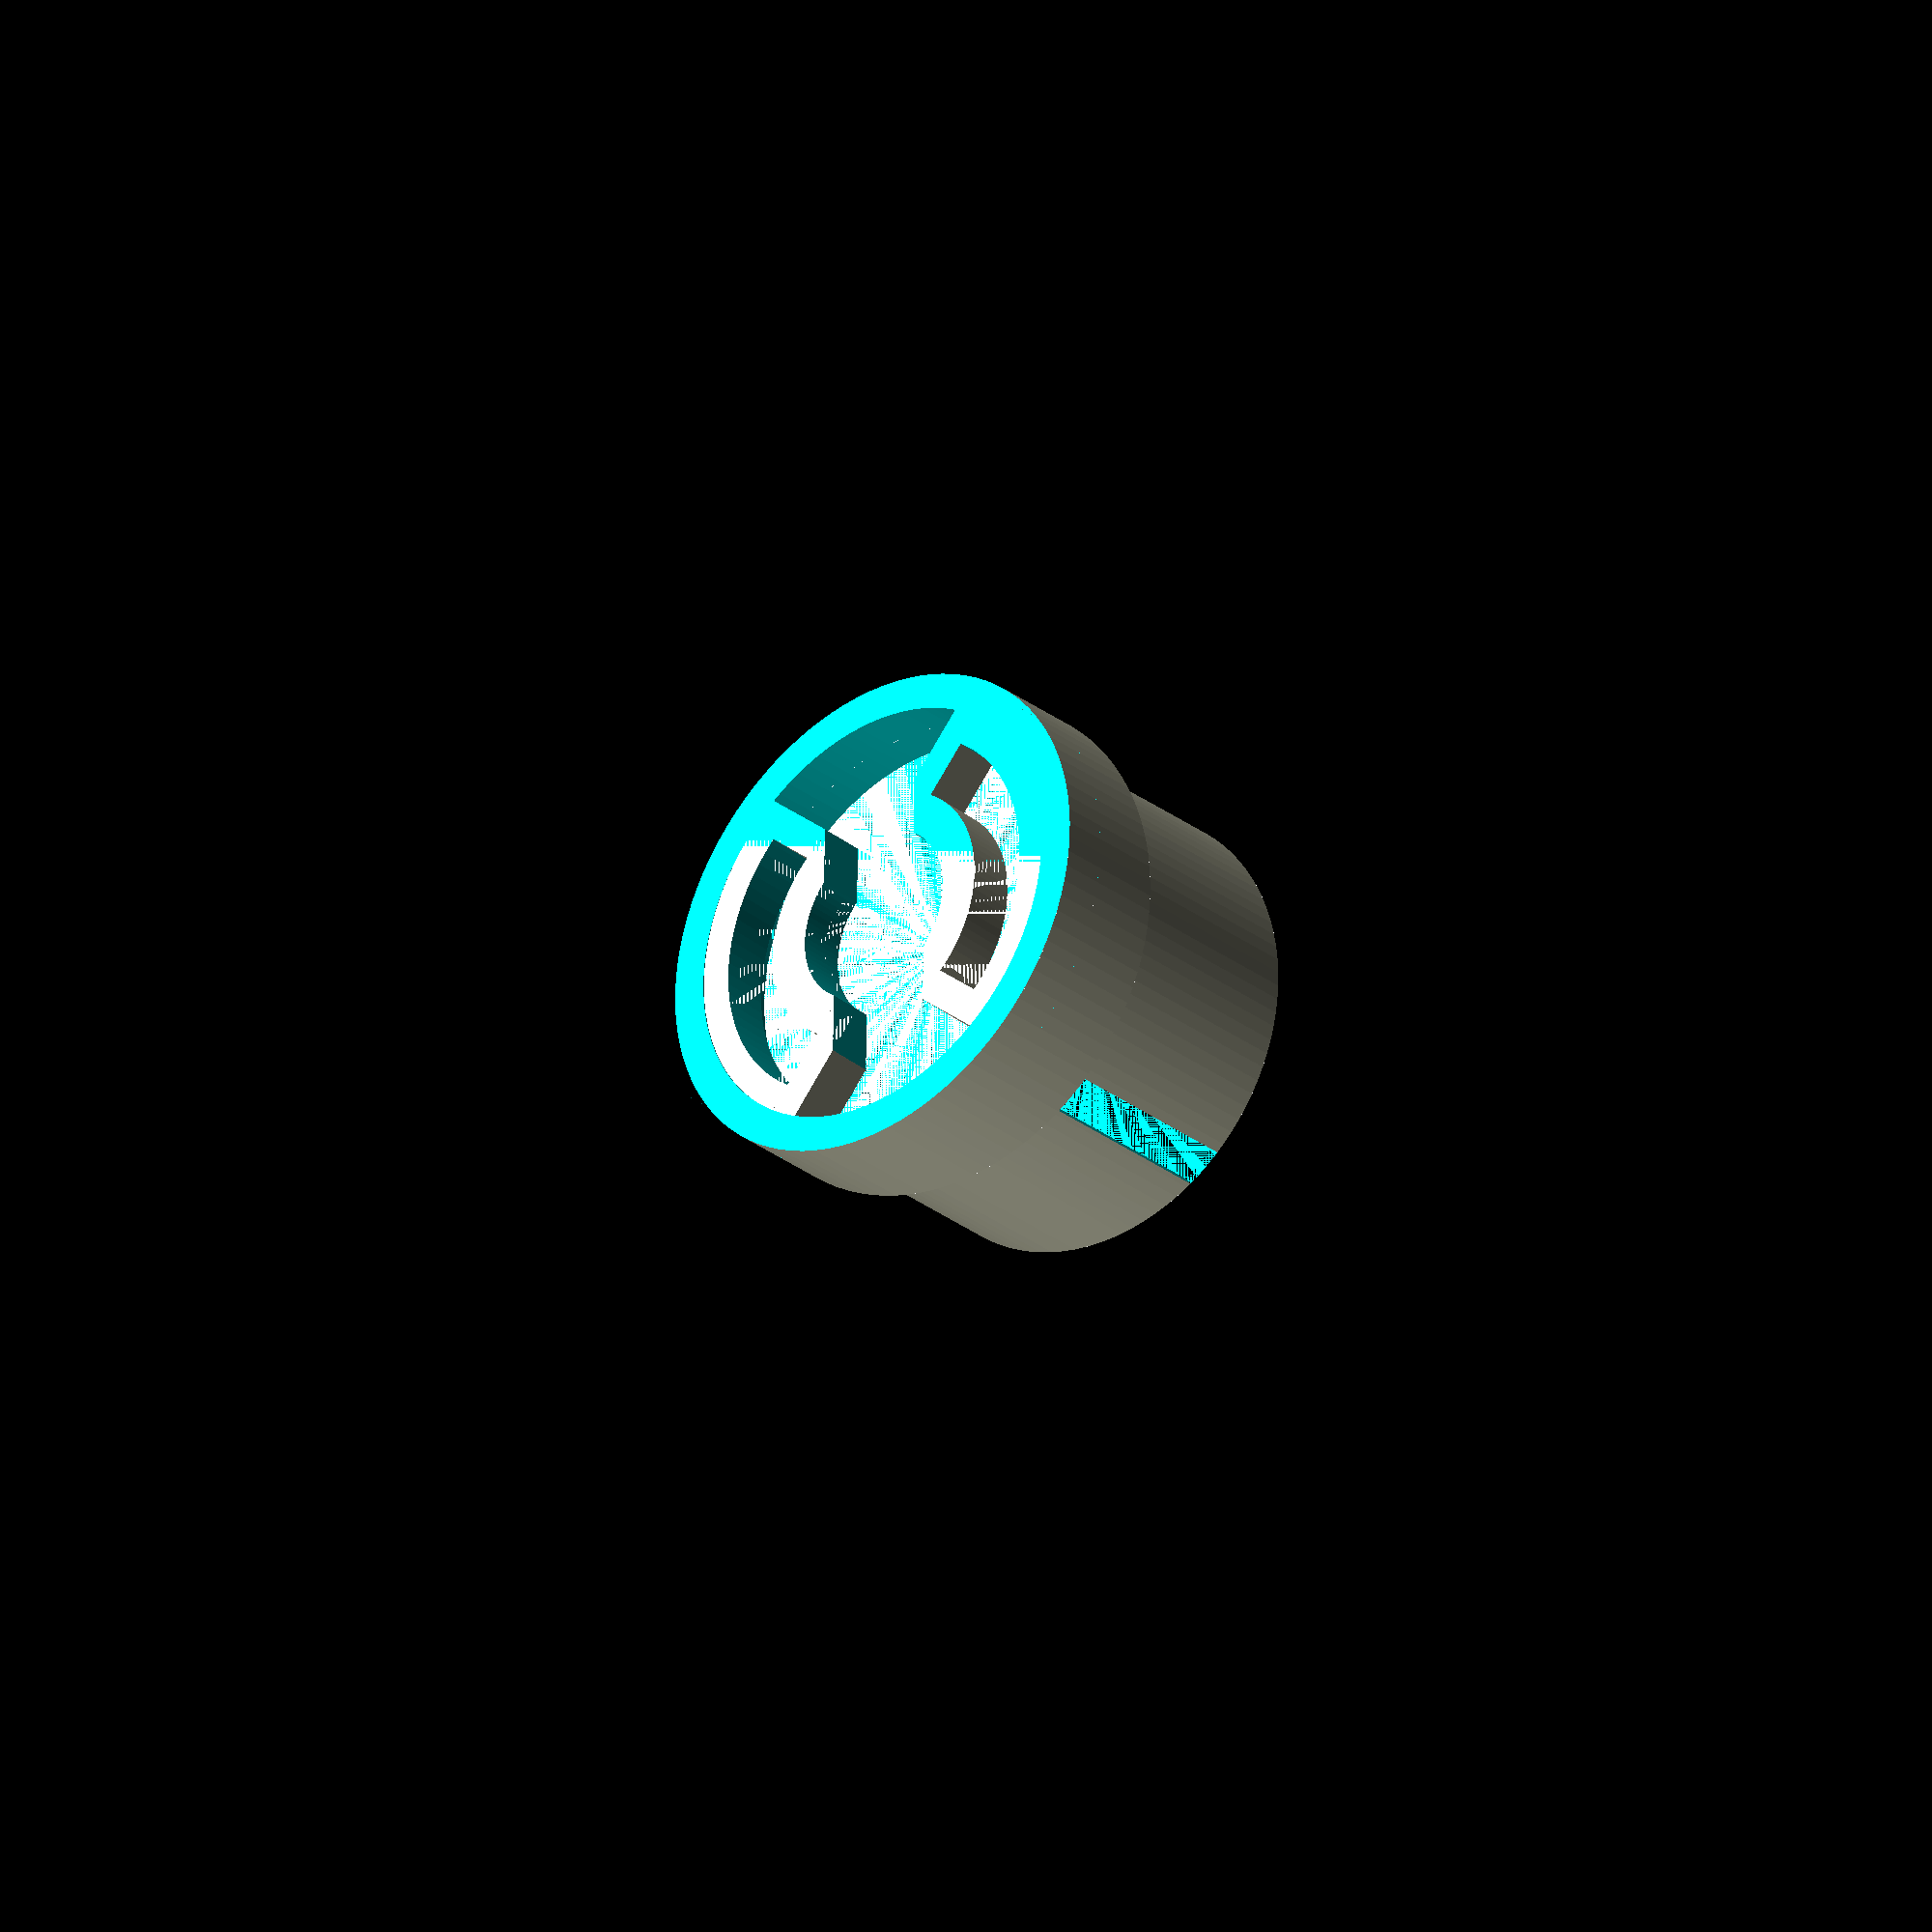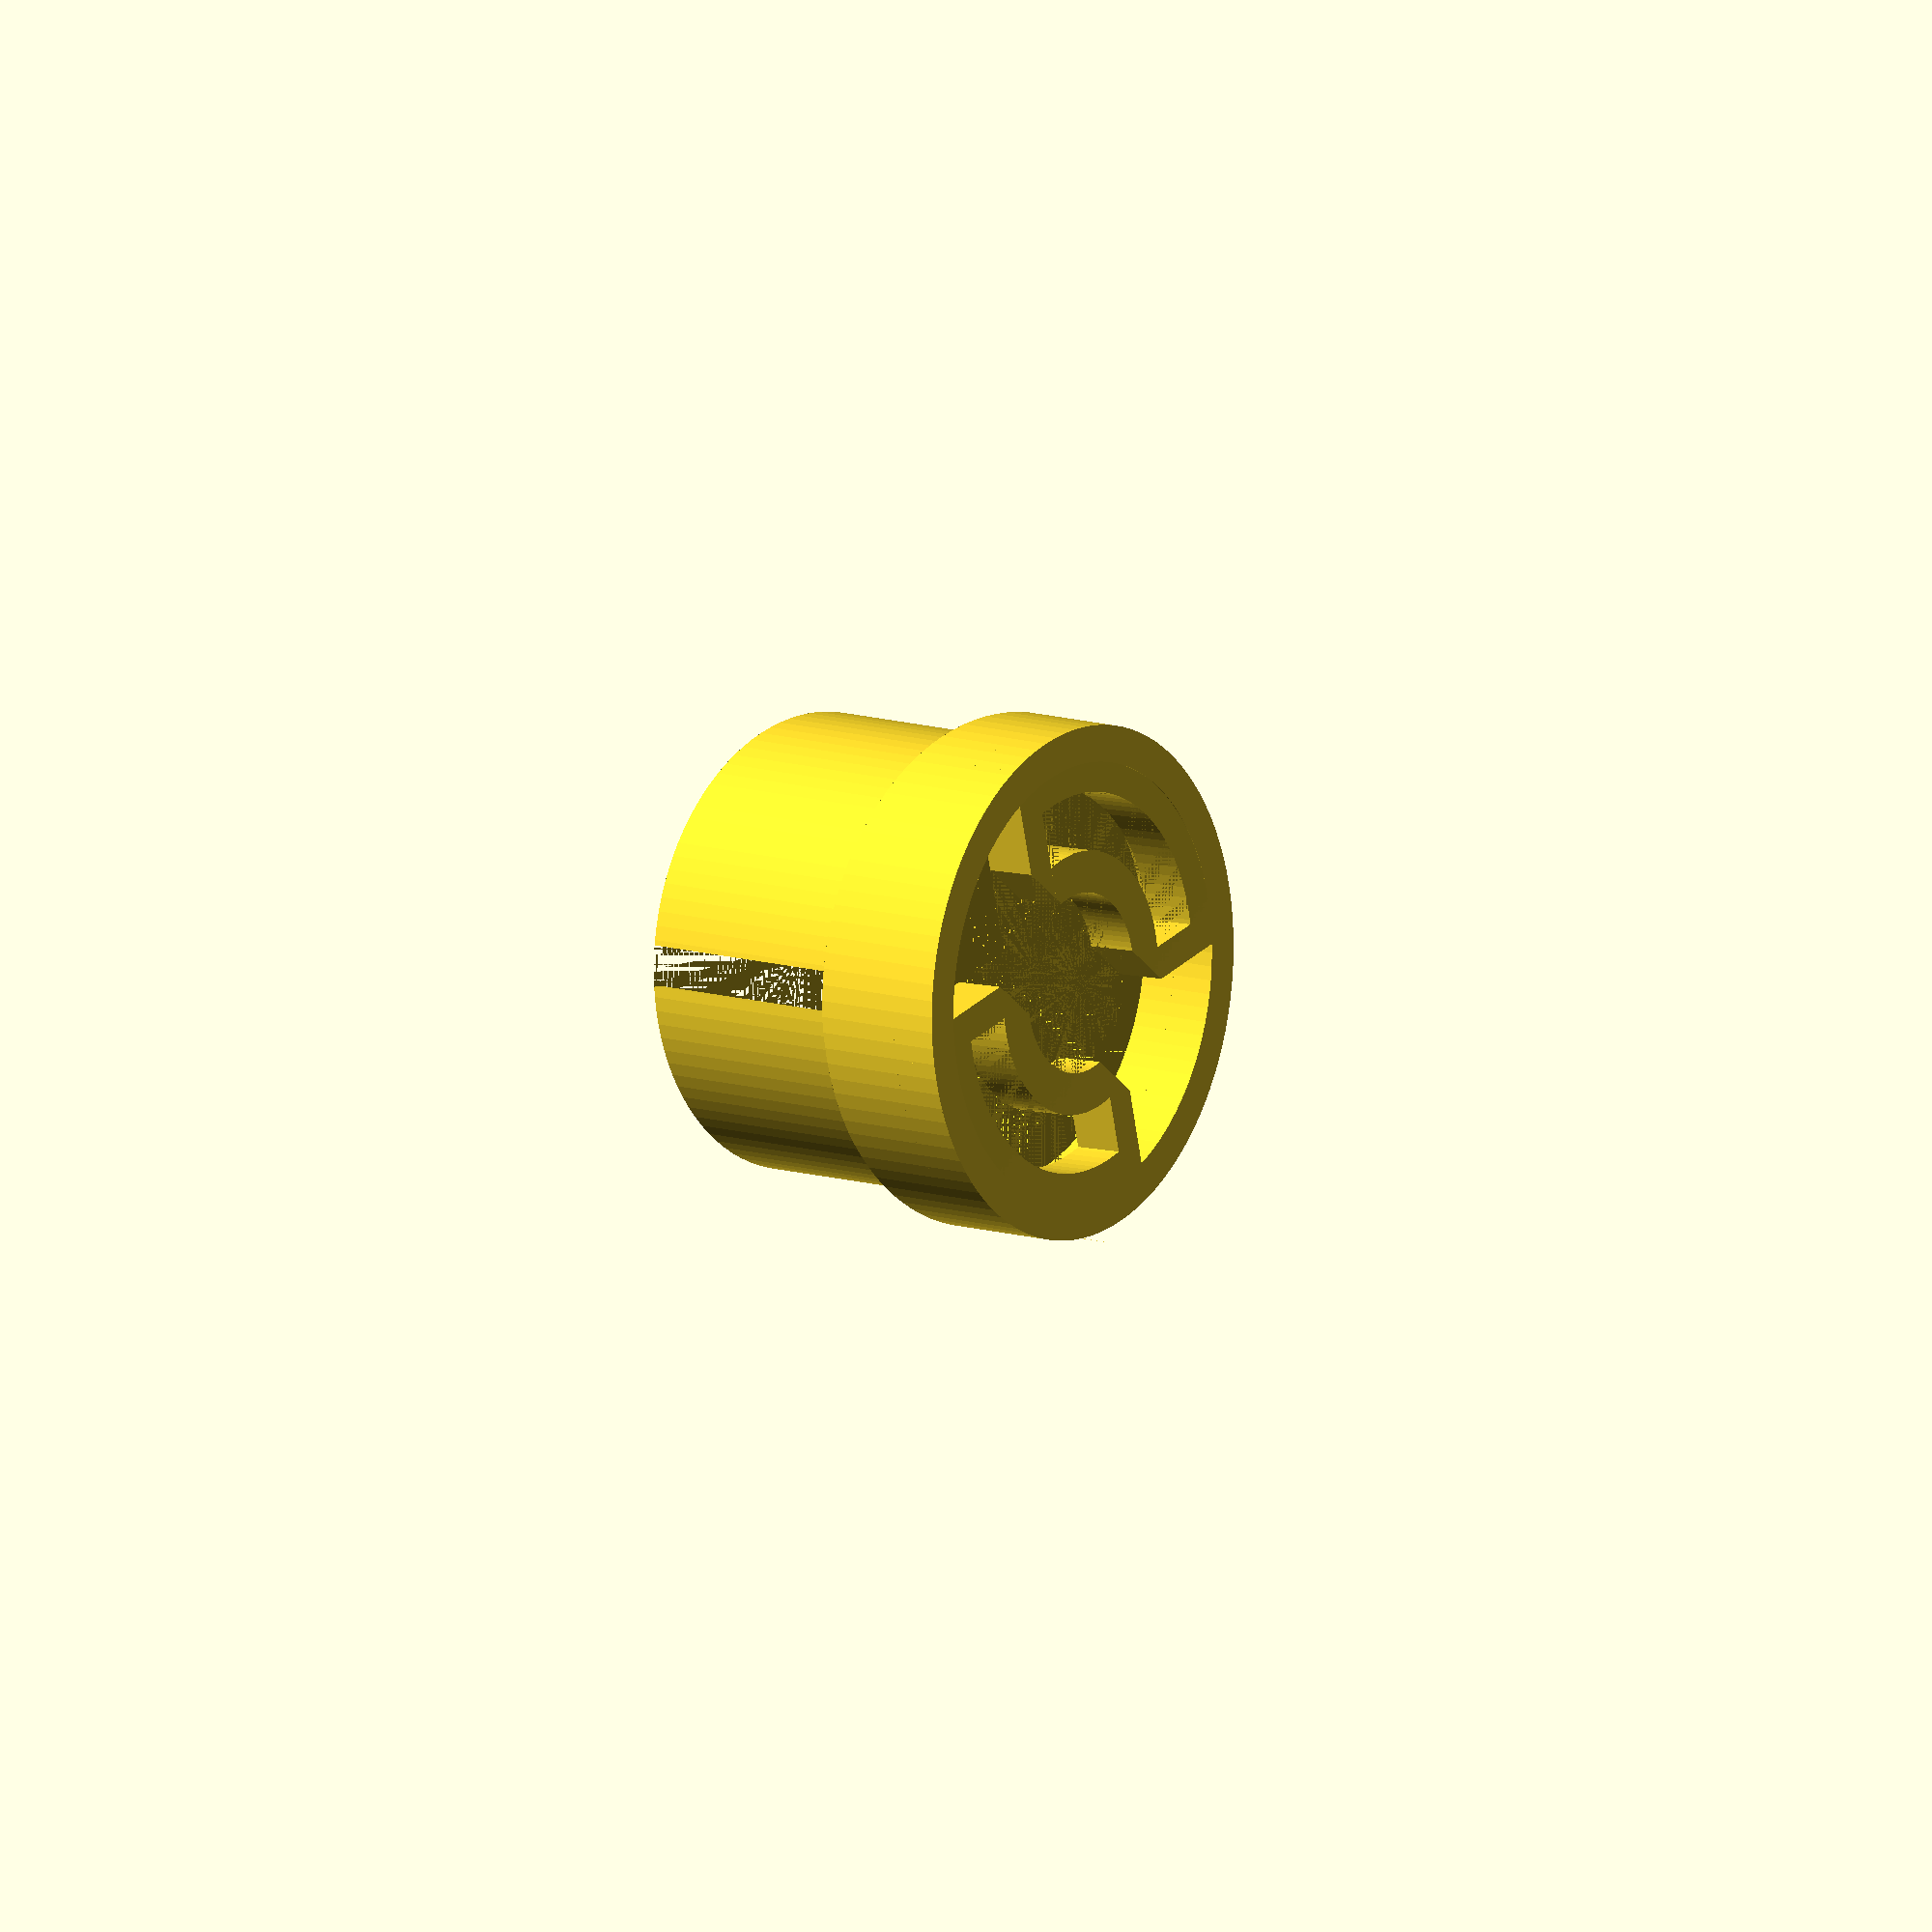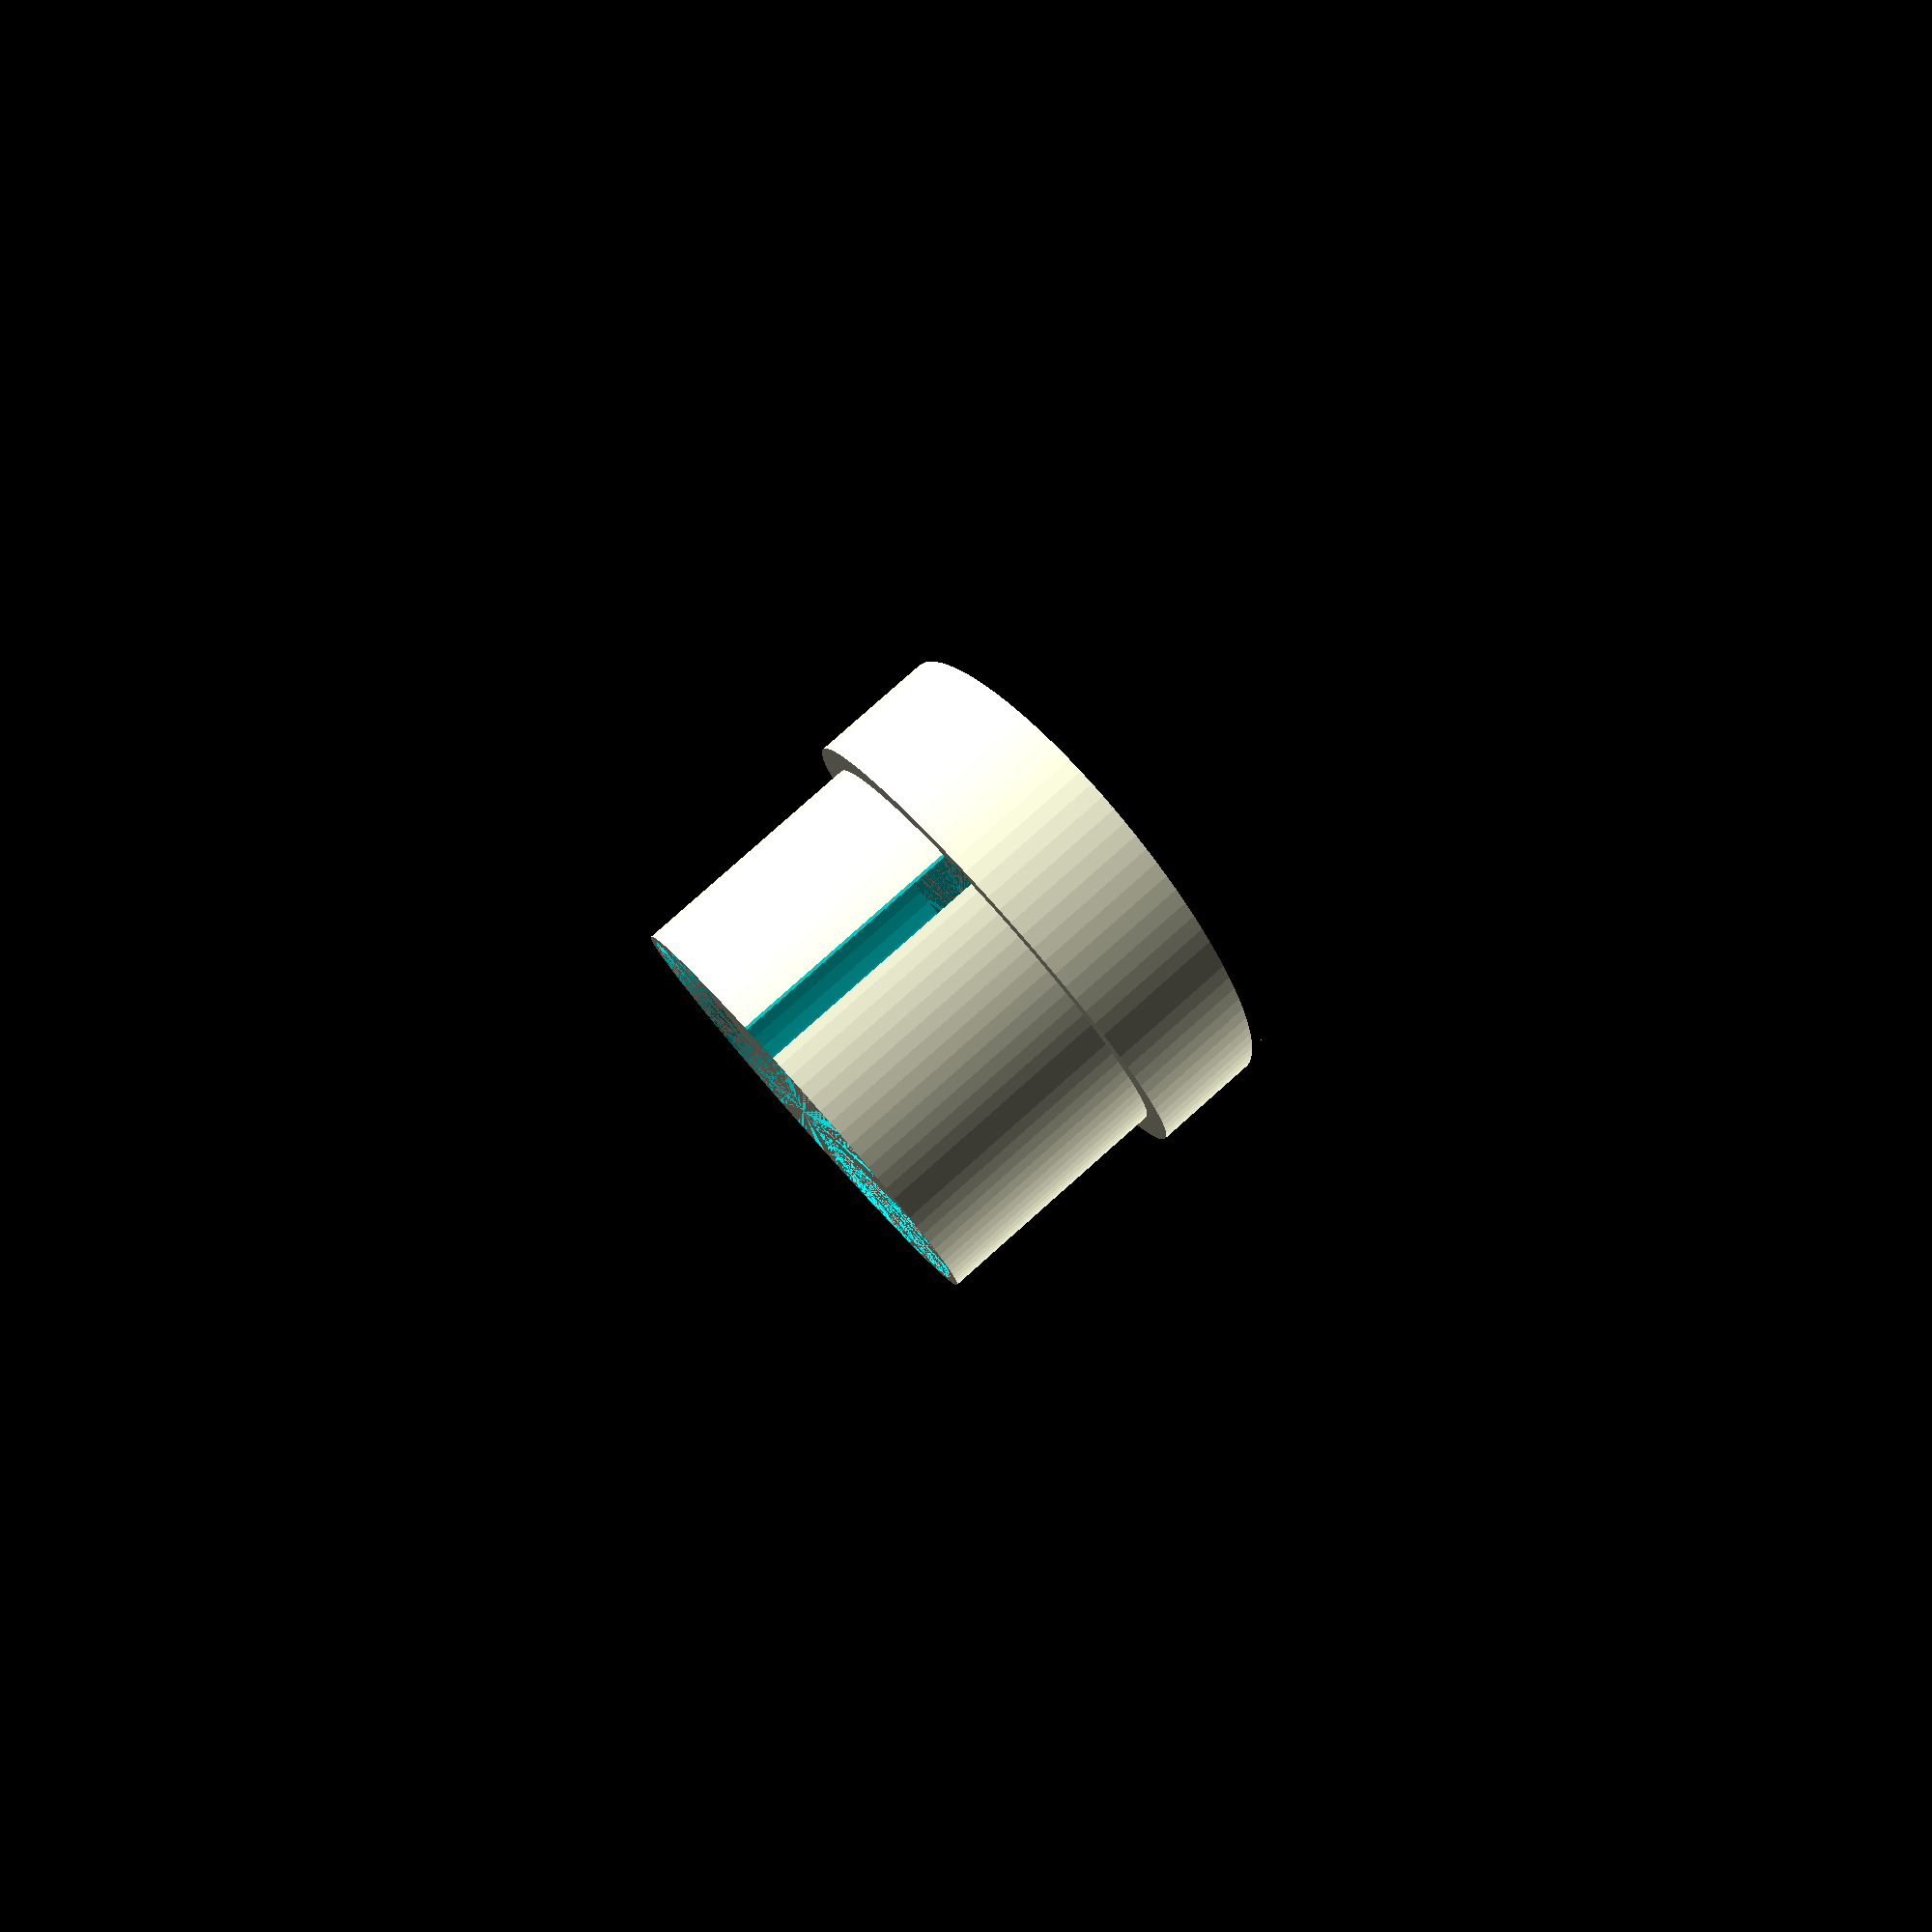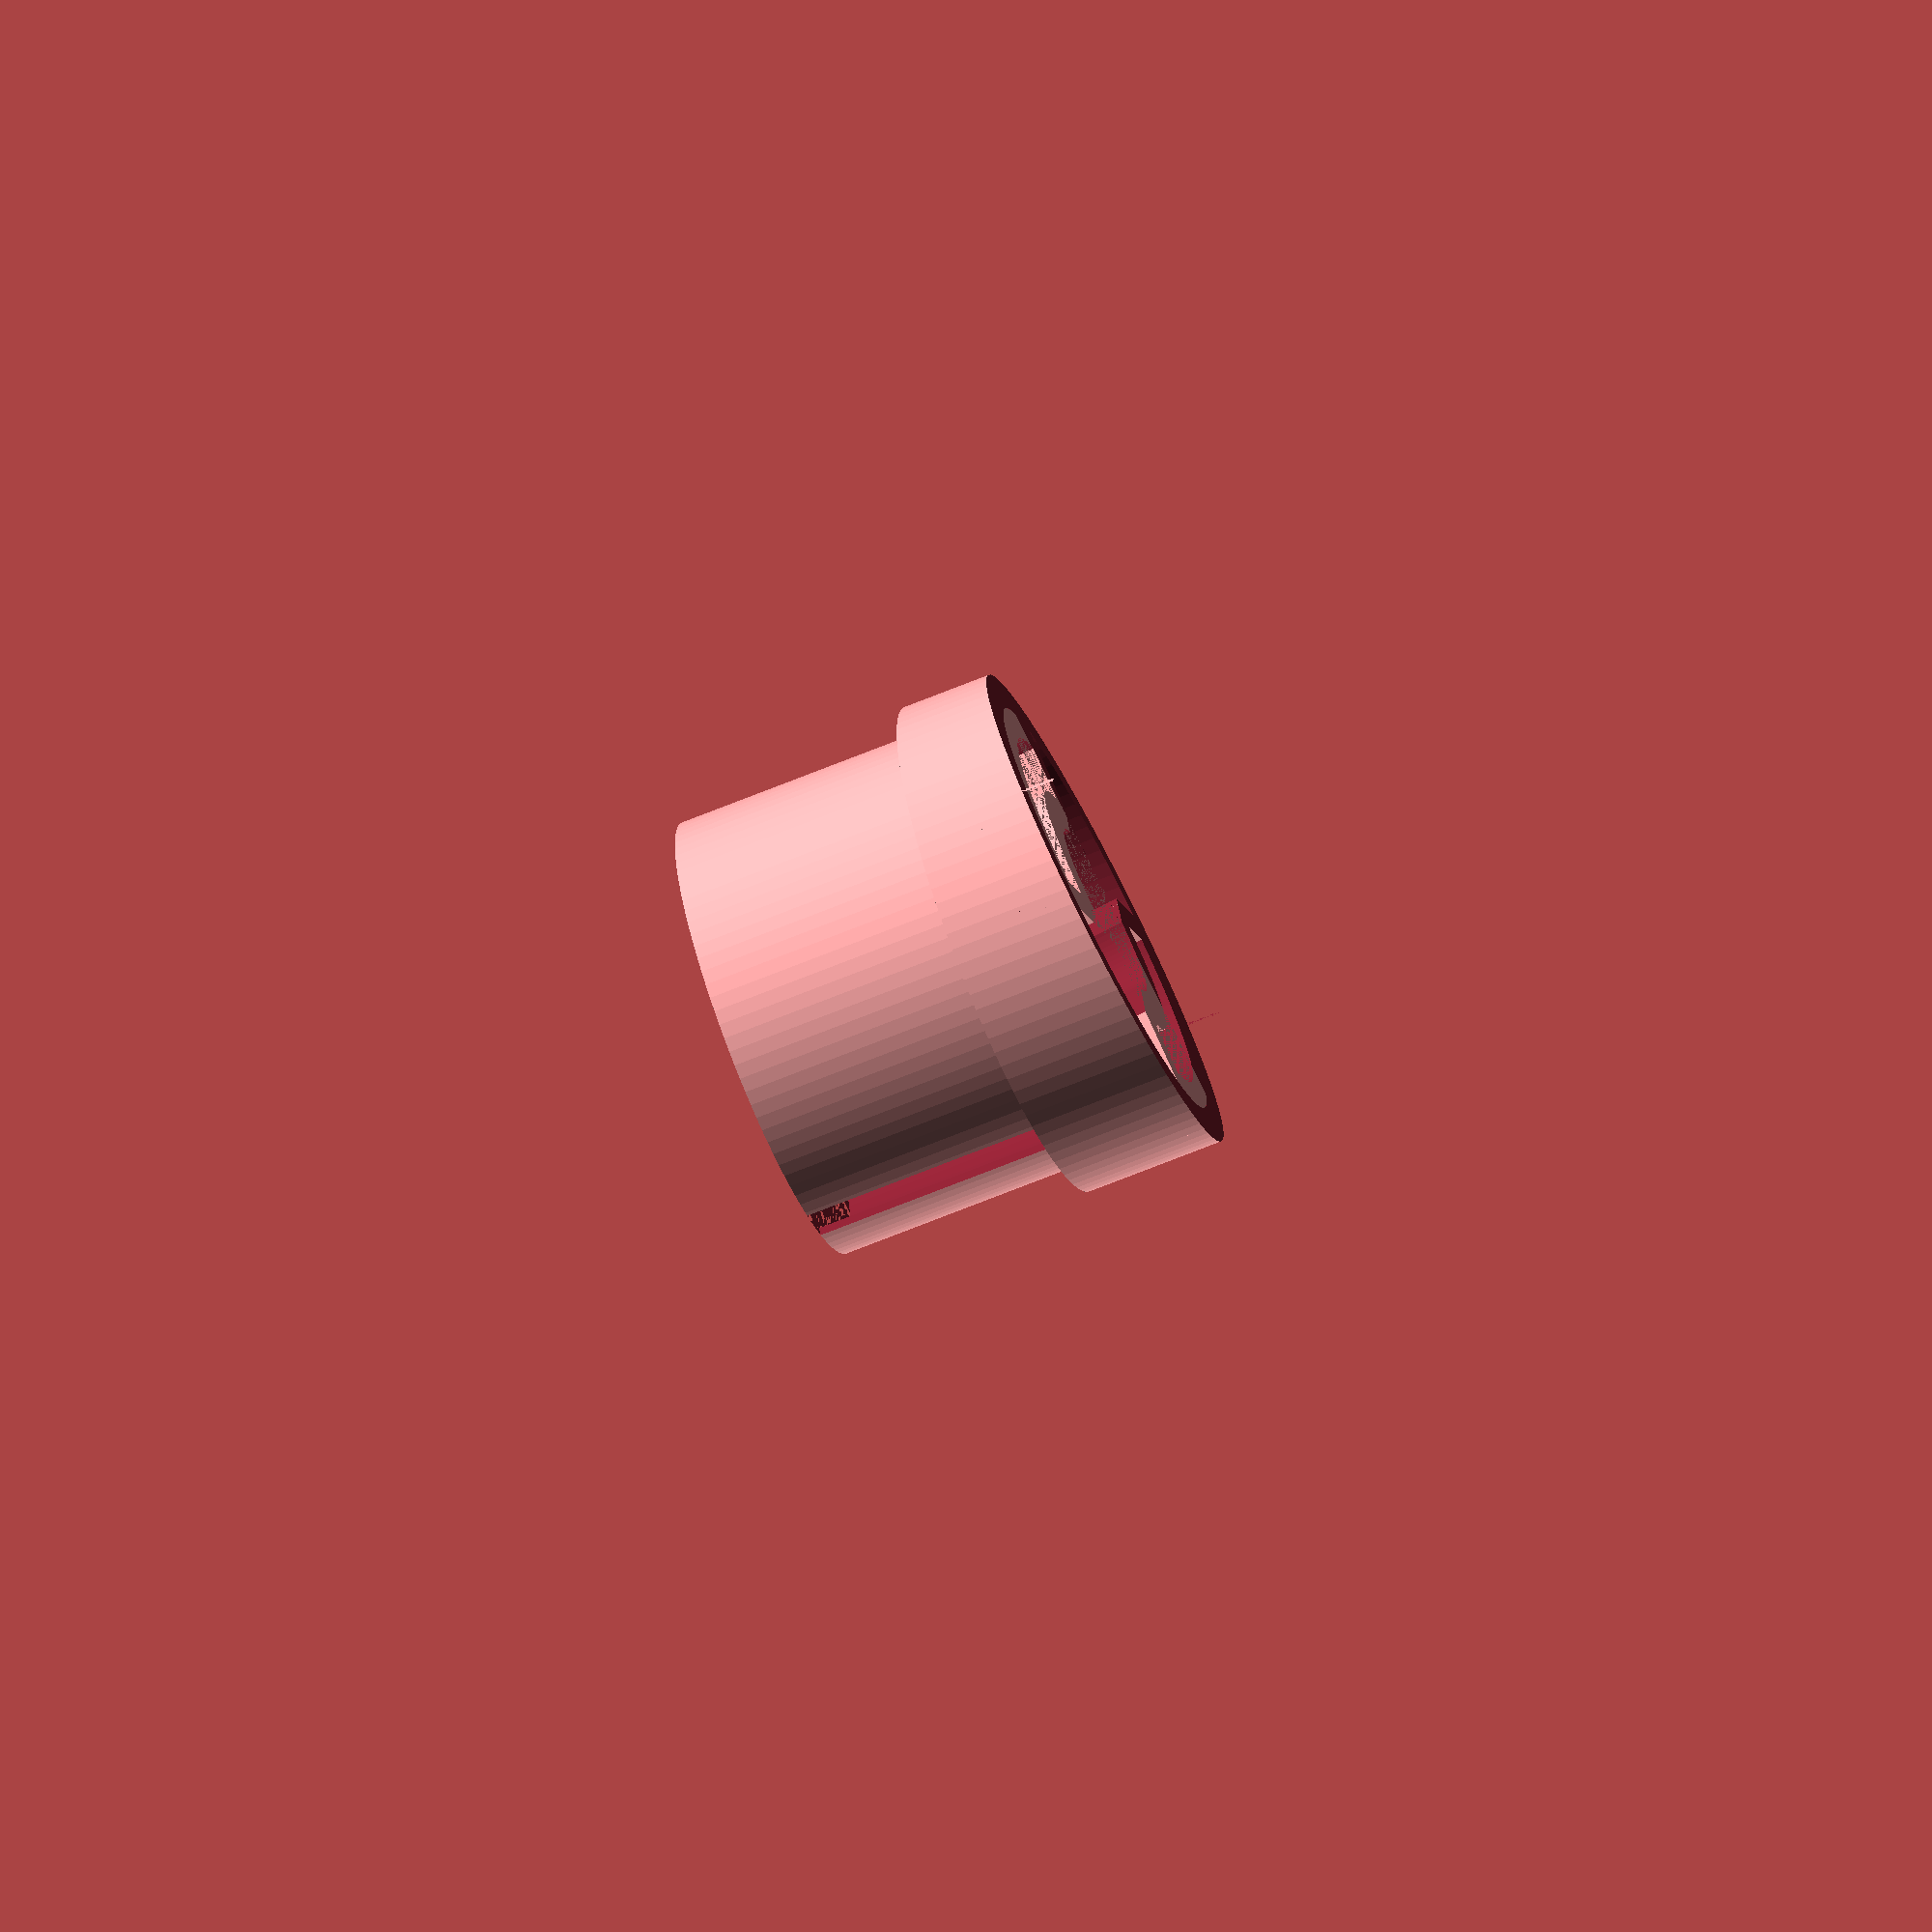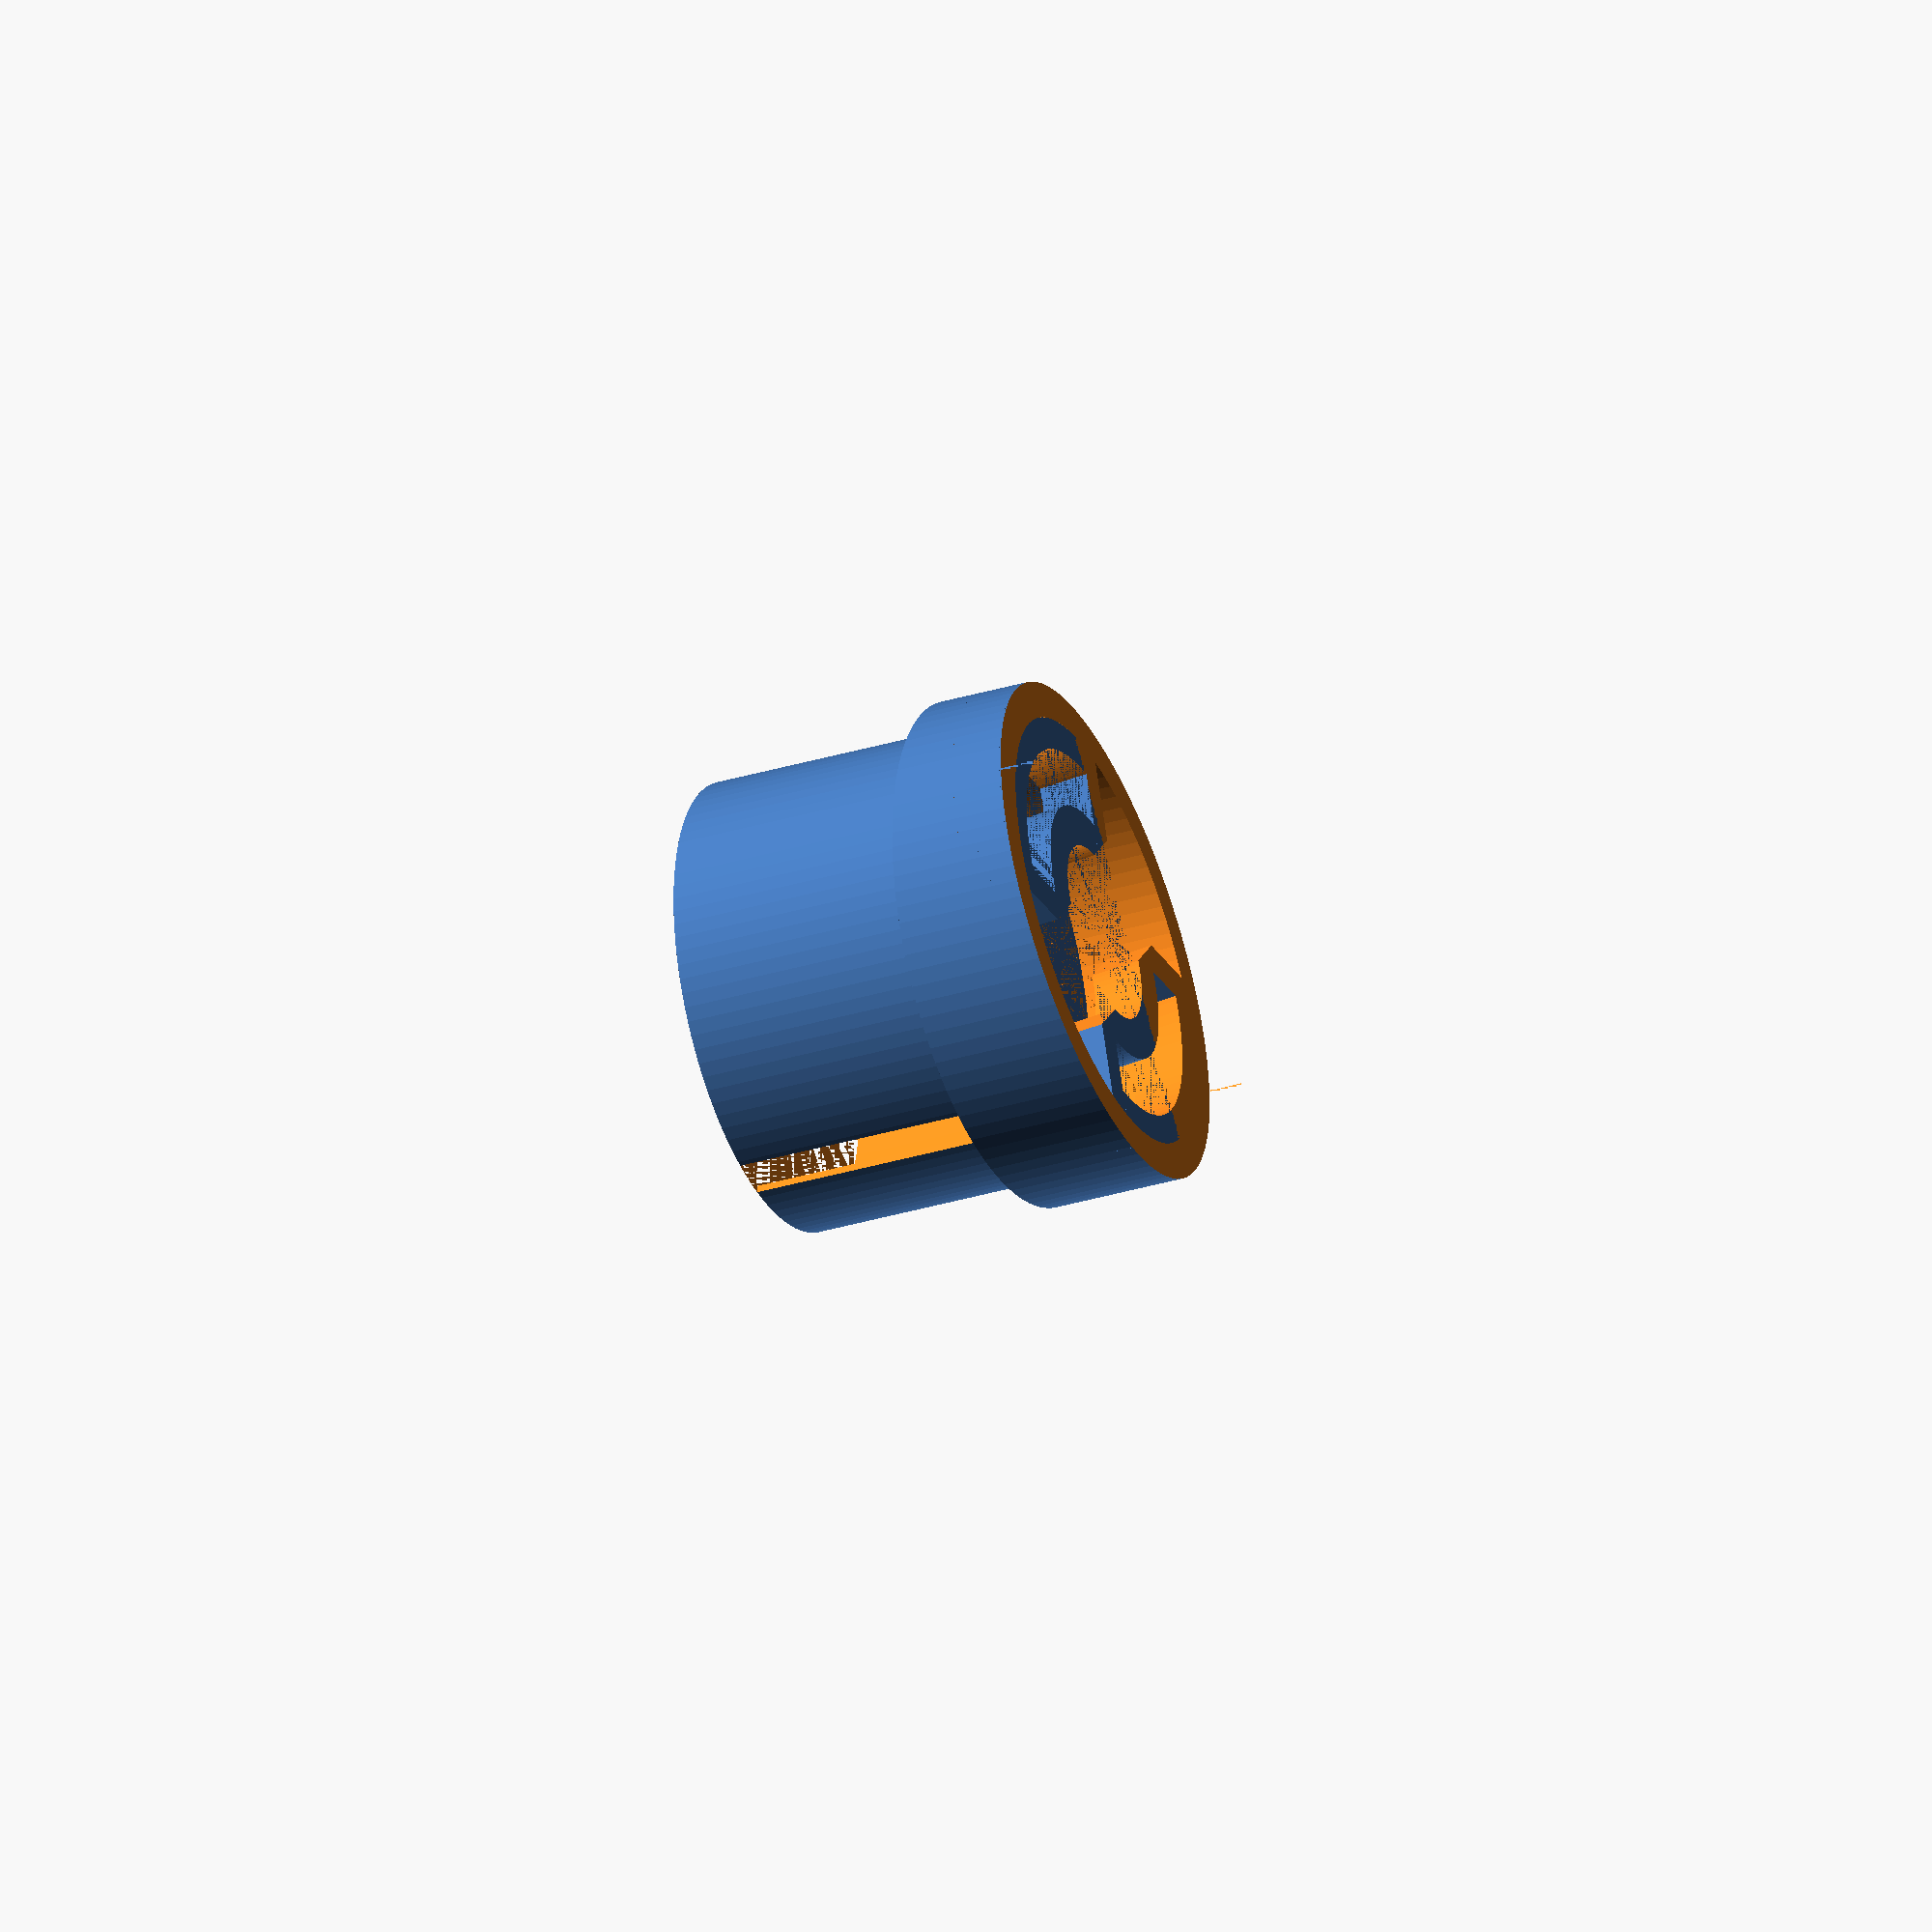
<openscad>
facets = 100;

upper_cylinder_radius = 15.4;
upper_cylinder_height = 9;
upper_cylinder_wall_thickness = 1;

lower_cylinder_radius = 13.7;
lower_cylinder_height = 15;
lower_cylinder_wall_thickness = 0.5;

flange_cylinder_height = 3;
flange_outer_radius = upper_cylinder_radius - upper_cylinder_wall_thickness;
flange_width = 6;
flange_inner_radius = (flange_outer_radius - flange_width)-3;
flange_channel_width = 3;
flange_wall_width = flange_width - flange_channel_width;


// attachment for control pod, angled surface
module upper_cylinder() {
  difference() {
    union() {
      difference() {
        cylinder(h=upper_cylinder_height, r=upper_cylinder_radius, $fn=facets);
      
        // create a second smaller cylinder to ensure enough overlap in print
        // to solidly join upper to lower
        // joint_inner_radius = upper_cylinder_radius - (
        //   upper_cylinder_radius - lower_cylinder_radius
        // )-lower_cylinder_wall_thickness;
        // cylinder(h=upper_cylinder_height, r=joint_inner_radius, $fn=facets);

        // translate([0, 0, 1]) {
          cylinder(h=upper_cylinder_height, r=lower_cylinder_radius-lower_cylinder_wall_thickness, $fn=facets);
        // }
        
        // no tapered width  
        //cylinder(h=upper_cylinder_height, r=upper_cylinder_radius, $fn=facets);
        //cylinder(h=upper_cylinder_height, r=lower_cylinder_radius-lower_cylinder_wall_thickness, $fn=facets);
      }

      // draw flanges
      // the z of the transform needs to put the flange piece very slightly
      // lower than the top of the enclosing cylinder or else the printer
      // won't properly print both the cylinder and the flanges.
      translate([0.5, 0.0, (upper_cylinder_height-flange_cylinder_height)*0.66]) {
        rotate([3.5, -5.5, -30]) {
        
          rotate([0,0,45]) {
            flange();
          }
      
          rotate([0,0,225]) {
            flange();
          }
        }
      }
    }

    // angle the top
    rotate([0, -6.7, 0]) {
      translate([-upper_cylinder_radius,-upper_cylinder_radius,+6.9]) {
        cube([upper_cylinder_radius*2.2,upper_cylinder_radius*2, 5]); 
      }
    }
  }
}

// anchor to inside of handle, includes centering notch
module lower_cylinder() {
  difference() {
    difference() {
      cylinder(h=lower_cylinder_height, r=lower_cylinder_radius, $fn=facets);
      cylinder(h=lower_cylinder_height, r=lower_cylinder_radius-lower_cylinder_wall_thickness, $fn=facets);
    }

    // create the notch
    translate([lower_cylinder_radius-(lower_cylinder_wall_thickness*1.2),-1.4,0]) {
      cube([1.6,2.5,lower_cylinder_height]);
    }
  }
}

// radial screw channel flange
module flange() {
  difference() {
    difference() {

      // flange segment
      difference() {
        intersection() {
          rotate_extrude($fn=facets) {
            square([flange_outer_radius,flange_cylinder_height]);
          }
          // controls the rotational length of the flange
          translate([-3,-3,0]) {
            cube([flange_outer_radius*2.5,flange_outer_radius*2.5,flange_cylinder_height]);
          }
        }
      

        intersection(){
          rotate_extrude($fn=facets) {
            square([flange_inner_radius,flange_cylinder_height]);
          }
          // controls the rotational length of the flange
          translate([-3,-3,0]) {
            cube([flange_outer_radius*2.5,flange_outer_radius*2.5,flange_cylinder_height]);
          }
        }
      }

      // flange channel
      difference() {
        intersection() {
          rotate_extrude($fn=facets) {
            flange_outer_wall_modifier = -0.0;
            square([flange_outer_radius-flange_wall_width+flange_outer_wall_modifier,flange_cylinder_height]);
          }
          // the -3 corresponds withthe -3 in the flange segment above
          translate([(flange_width/flange_channel_width)-3, (flange_width/flange_channel_width)-3, 0]) {
            cube([flange_outer_radius*2.5,flange_outer_radius*2.5,flange_cylinder_height]);
          }
        }
      

        intersection(){
          rotate_extrude($fn=facets) {
            flange_inner_wall_modifier = -0.5;
            square([flange_inner_radius+flange_wall_width+flange_inner_wall_modifier,flange_cylinder_height]);
          }
          // the -3 corresponds withthe -3 in the flange segment above
          translate([(flange_width/flange_channel_width)-3, (flange_width/flange_channel_width)-3, 0]) {
            cube([flange_outer_radius*2.5,flange_outer_radius*2.5,flange_cylinder_height]);
          }
        }
      }
    }
    // clip the flange corners
    union() {
      rotate([0,0,40]) {
        translate([1.0,-8,0]) {
          cube([3,5,flange_cylinder_height]);
        }
      }
      rotate([0,0,40]) {
        translate([0.0,4,0]) {
          cube([3,5,flange_cylinder_height]);
        }
      }
    }
  }
}

module full_insert() {
  translate([0, 0, lower_cylinder_height]) {
    upper_cylinder();
  }

  lower_cylinder();

}

full_insert();
// flange();


</openscad>
<views>
elev=204.4 azim=232.5 roll=143.3 proj=o view=wireframe
elev=350.2 azim=180.3 roll=312.0 proj=o view=solid
elev=98.2 azim=102.9 roll=311.6 proj=p view=wireframe
elev=245.1 azim=235.4 roll=247.2 proj=o view=solid
elev=210.5 azim=281.2 roll=245.8 proj=o view=solid
</views>
